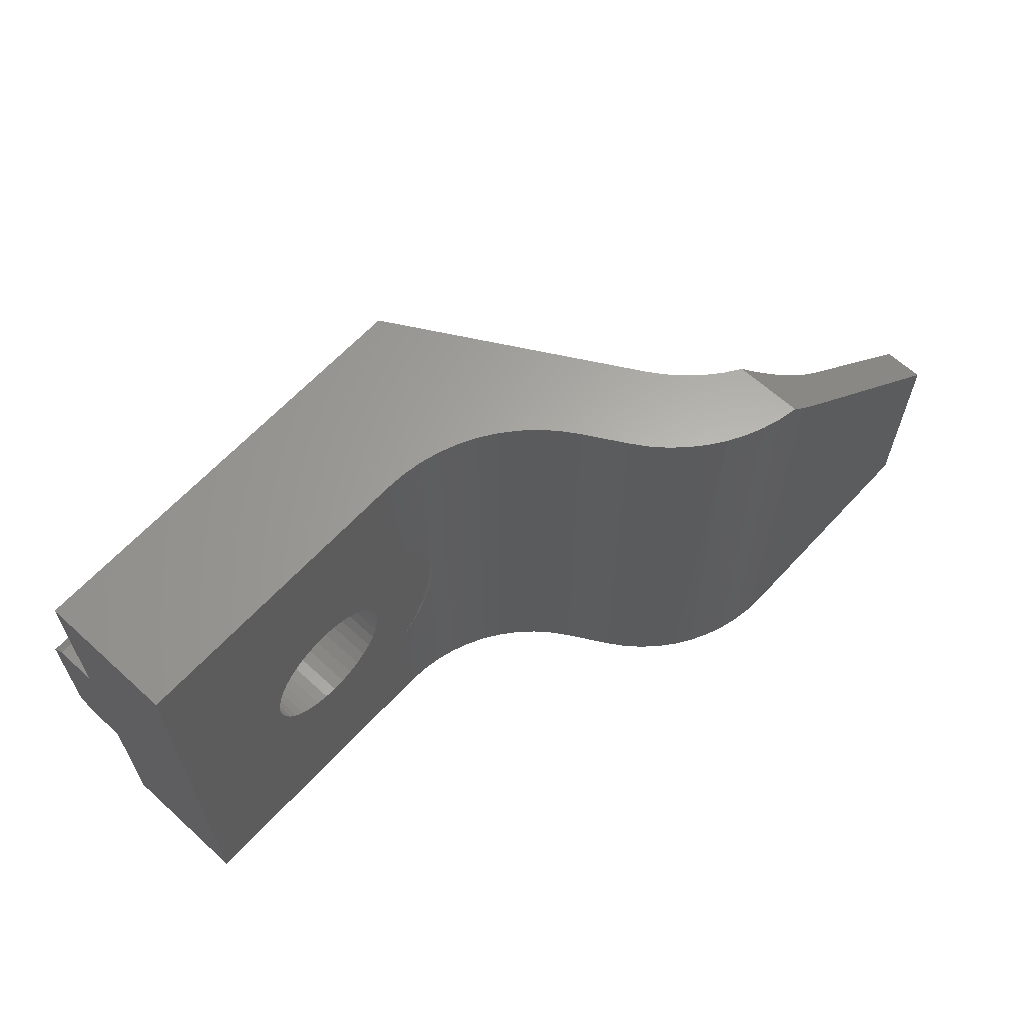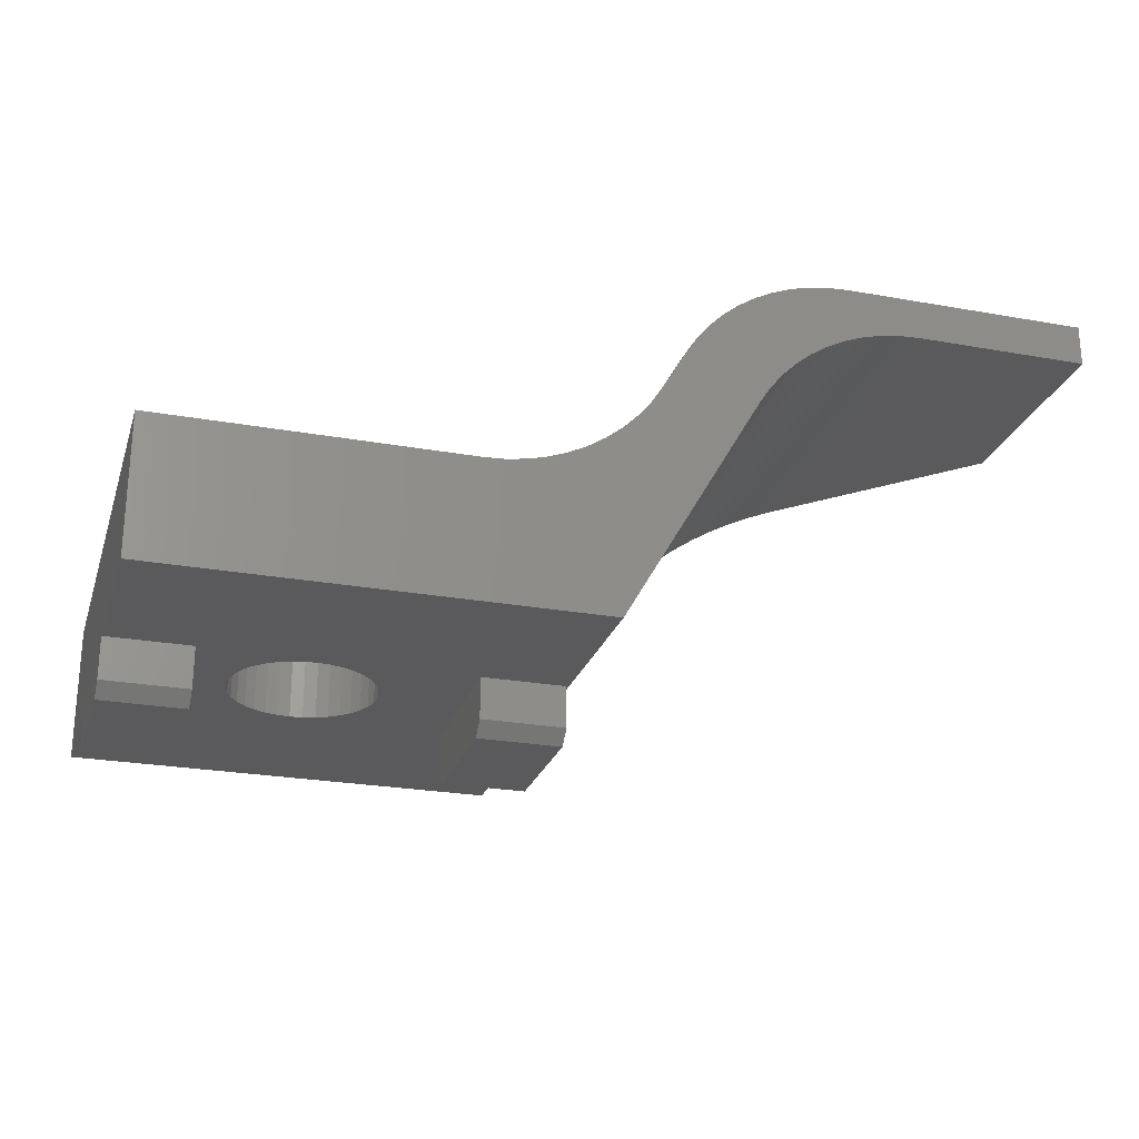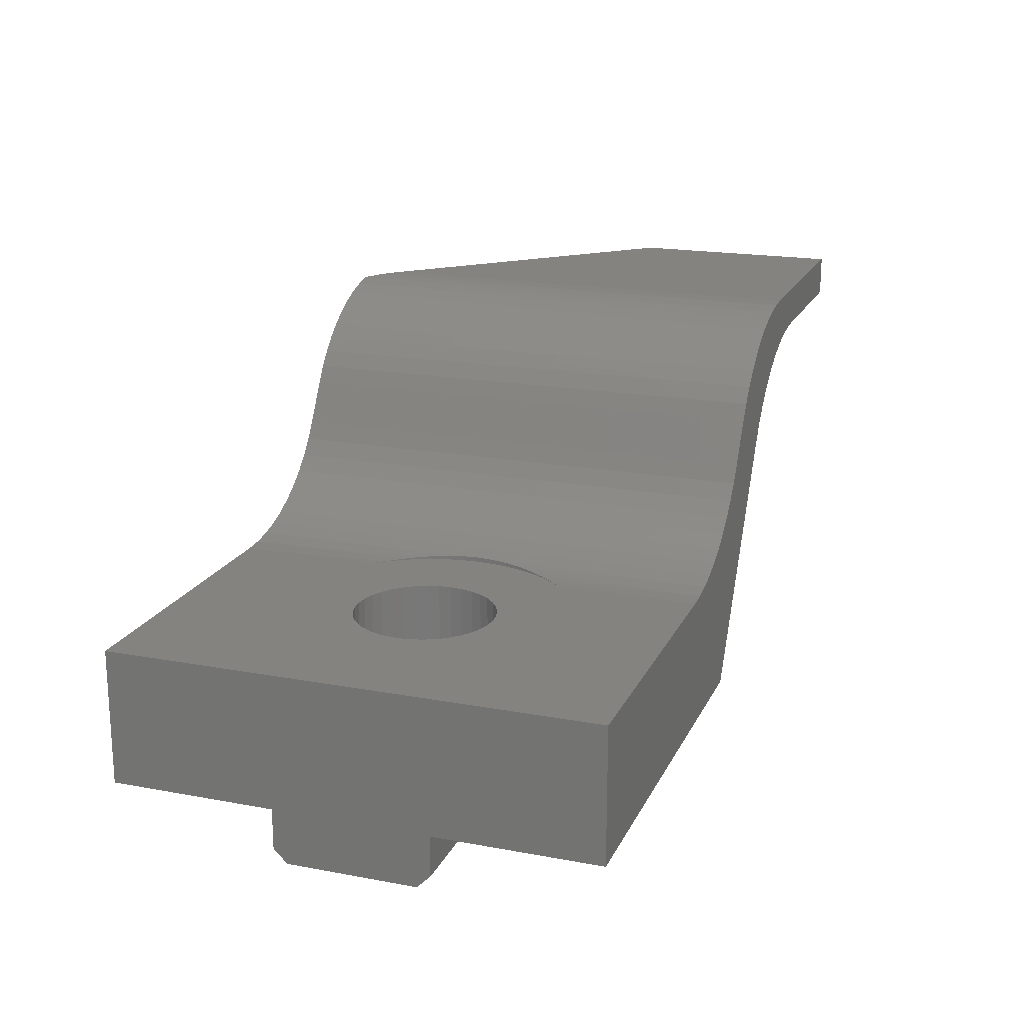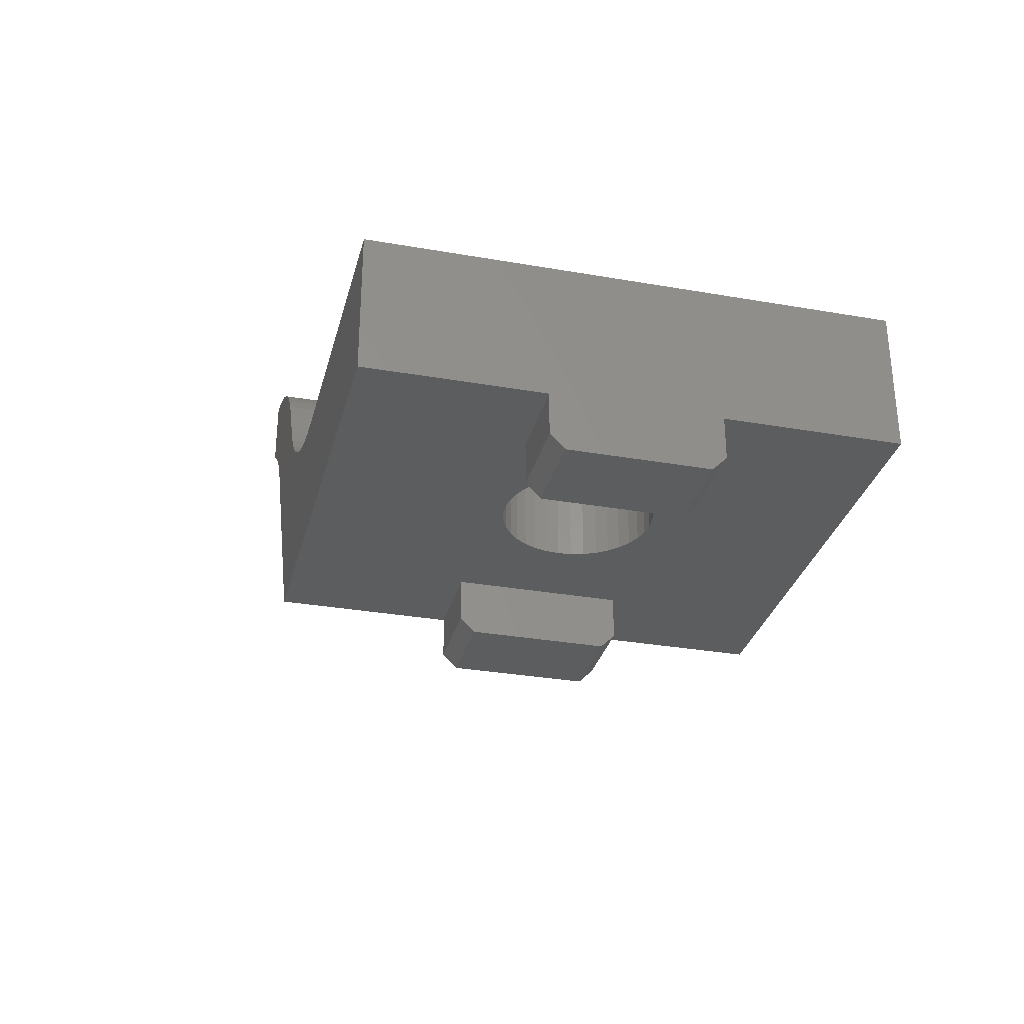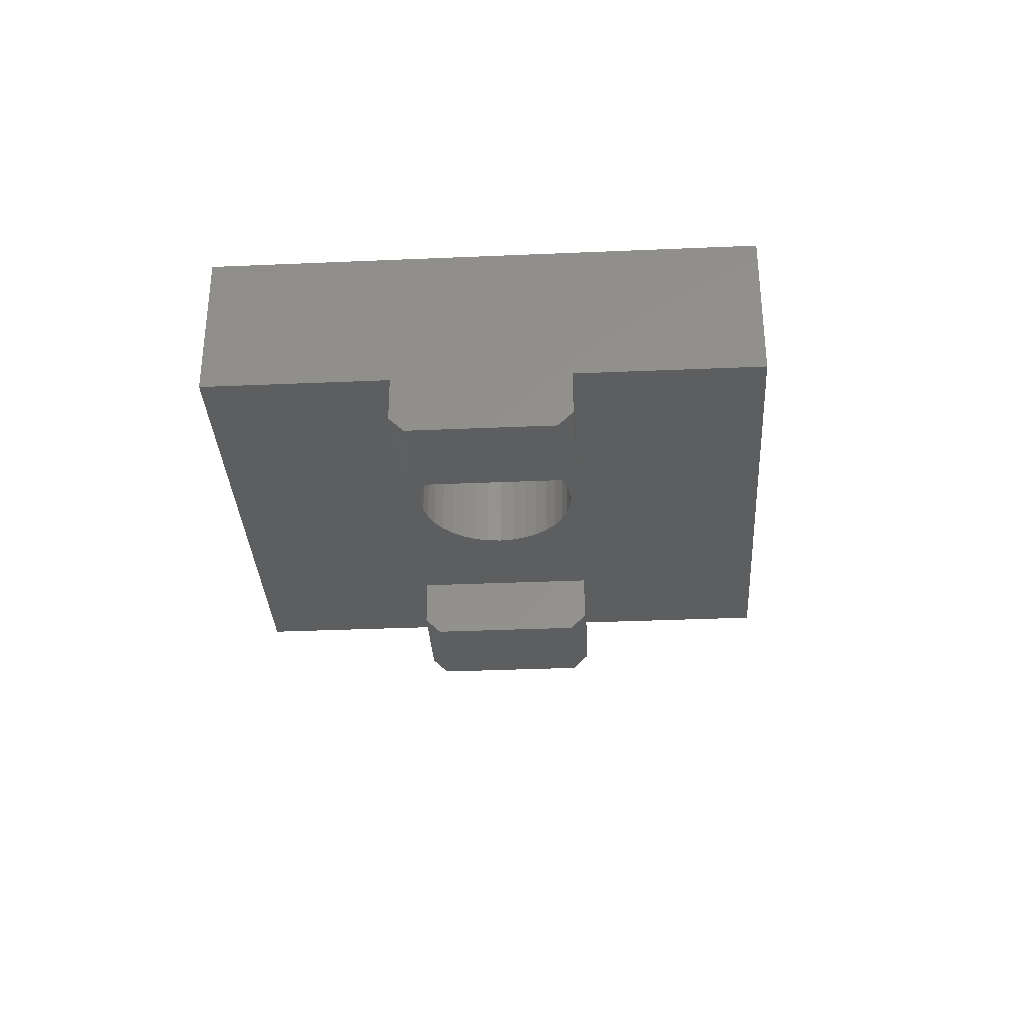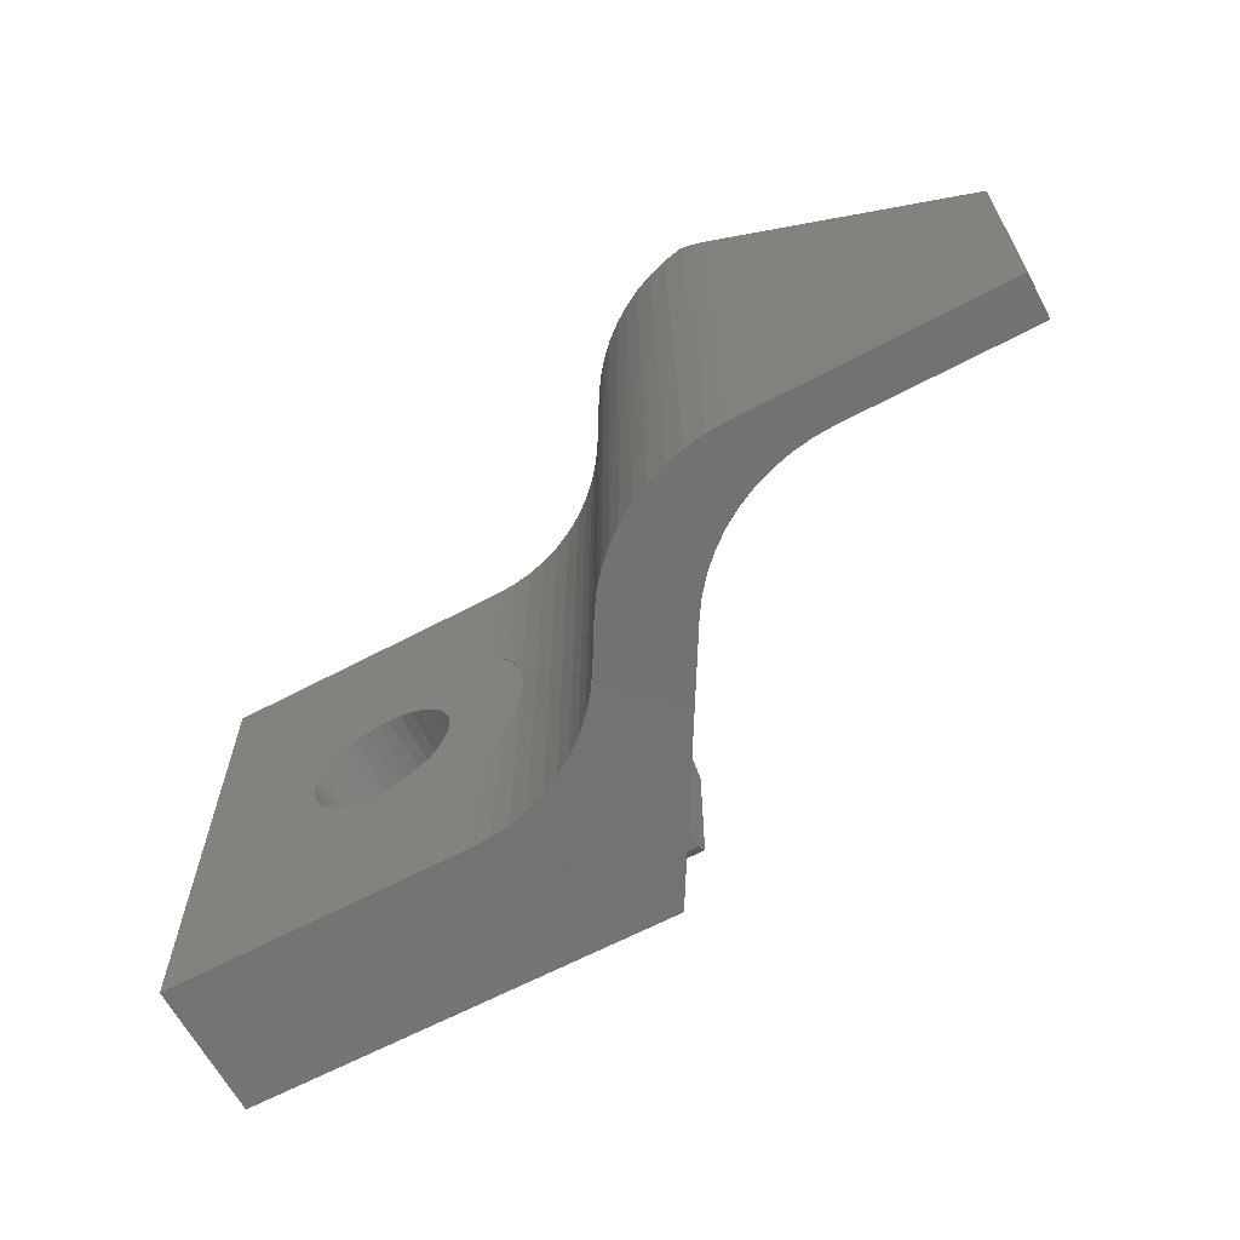
<metadata>
{"format":"stl","ext":"stl","renderer":"f3d","projection":"perspective","resolution":1024,"background":"white","views":[{"elev":63.4,"azim":132.6,"up":"+Z"},{"elev":-24.7,"azim":163.6,"up":"+Y"},{"elev":18.9,"azim":109.4,"up":"+Y"},{"elev":-31.2,"azim":76.0,"up":"+Y"},{"elev":-33.5,"azim":93.4,"up":"+Y"},{"elev":-64.4,"azim":-151.9,"up":"+Z"}]}
</metadata>
<code>
# stl→obj: 204 verts, 408 faces
v -22 302 -41.6
v -25.96 302 -48
v -25.96 302 -42.82
v -27.21 302 -40.78
v -23.99 302 -40.67
v -23.67 302 -40.99
v -26.69 302 -36.13
v -26.35 302 -35.64
v -25.96 302 -35.18
v -15 302 -48
v -21.55 302 -41.56
v -21.11 302 -41.44
v -20.7 302 -41.25
v -20.33 302 -40.99
v -20.01 302 -40.67
v -19.75 302 -40.3
v -19.56 302 -39.89
v -15 302 -30
v -19.44 302 -39.45
v -19.4 302 -39
v -19.44 302 -38.55
v -19.56 302 -38.11
v -19.75 302 -37.7
v -20.01 302 -37.33
v -20.33 302 -37.01
v -20.7 302 -36.75
v -21.11 302 -36.56
v -21.55 302 -36.44
v -22 302 -36.4
v -25.96 302 -30
v -22.89 302 -41.44
v -22.45 302 -41.56
v -26.98 302 -41.34
v -26.69 302 -41.87
v -26.35 302 -42.36
v -23.3 302 -41.25
v -24.56 302 -39.45
v -24.44 302 -39.89
v -27.47 302 -39.6
v -24.25 302 -40.3
v -27.37 302 -40.2
v -24.25 302 -37.7
v -24.44 302 -38.11
v -27.37 302 -37.8
v -24.56 302 -38.55
v -27.47 302 -38.4
v -24.6 302 -39
v -27.5 302 -39
v -23.3 302 -36.75
v -23.67 302 -37.01
v -26.98 302 -36.66
v -23.99 302 -37.33
v -27.21 302 -37.22
v -22.89 302 -36.56
v -22.45 302 -36.44
v -26.35 302 -42.37
v -26.69 302 -41.88
v -26.97 302.1 -41.35
v -27.2 302.1 -40.8
v -27.36 302.1 -40.23
v -27.46 302.2 -39.62
v -27.5 302.2 -39
v -26.35 302 -35.63
v -26.69 302 -36.12
v -26.97 302.1 -36.65
v -27.2 302.1 -37.2
v -27.36 302.1 -37.77
v -27.46 302.2 -38.38
v -27.41 302.2 -30
v -26.69 302 -30
v -27.41 302.2 -48
v -28.12 302.3 -48
v -28.12 302.3 -30
v -26.69 302 -48
v -30.64 303.8 -30
v -31.16 304.3 -48
v -31.16 304.3 -30
v -31.62 304.9 -48
v -31.62 304.9 -30
v -32.02 305.5 -48
v -32.02 305.5 -30
v -30.64 303.8 -48
v -30.07 303.3 -30
v -30.07 303.3 -48
v -29.46 302.9 -30
v -29.46 302.9 -48
v -28.81 302.6 -30
v -28.81 302.6 -48
v -22 297 -36.4
v -21.55 297 -36.44
v -21.11 297 -36.56
v -20.7 297 -36.75
v -20.33 297 -37.01
v -20.01 297 -37.33
v -19.75 297 -37.7
v -19.56 297 -38.11
v -19.44 297 -38.55
v -19.4 297 -39
v -22.45 297 -36.44
v -22.89 297 -36.56
v -23.3 297 -36.75
v -23.67 297 -37.01
v -23.99 297 -37.33
v -24.25 297 -37.7
v -24.44 297 -38.11
v -24.56 297 -38.55
v -24.6 297 -39
v -22 297 -41.6
v -22.45 297 -41.56
v -22.89 297 -41.44
v -23.3 297 -41.25
v -23.67 297 -40.99
v -23.99 297 -40.67
v -24.25 297 -40.3
v -24.44 297 -39.89
v -24.56 297 -39.45
v -21.55 297 -41.56
v -21.11 297 -41.44
v -20.7 297 -41.25
v -20.33 297 -40.99
v -20.01 297 -40.67
v -19.75 297 -40.3
v -19.56 297 -39.89
v -19.44 297 -39.45
v -18 297 -41.9
v -18 297 -36.1
v -27.5 297 -41.9
v -15 297 -48
v -15 297 -41.9
v -15 297 -36.1
v -15 297 -30
v -27.5 297 -36.1
v -30.5 297 -41.9
v -30.58 297 -48
v -30.5 297 -36.1
v -30.58 297 -30
v -30.5 295.5 -36.1
v -30.5 295 -36.6
v -30.5 295.5 -41.9
v -30.5 295 -41.4
v -27.5 295 -36.6
v -27.5 295.5 -36.1
v -27.5 295 -41.4
v -27.5 295.5 -41.9
v -15 295.5 -36.1
v -15 295 -36.6
v -15 295 -41.4
v -15 295.5 -41.9
v -18 295 -41.4
v -18 295 -36.6
v -18 295.5 -36.1
v -18 295.5 -41.9
v -36.3 306.6 -30
v -36.34 306.7 -48
v -35.88 306.1 -48
v -36.79 307.1 -30
v -36.86 307.2 -48
v -37.33 307.6 -30
v -37.43 307.7 -48
v -37.91 308 -30
v -38.29 308.2 -30.38
v -38.05 308.1 -48
v -35.86 306.1 -30
v -35.48 305.5 -48
v -35.48 305.5 -30
v -39.03 308.5 -31.12
v -38.7 308.4 -48
v -38.68 308.4 -30.78
v -40.1 308.8 -32.19
v -40.09 308.8 -48
v -39.74 308.8 -31.83
v -39.38 308.7 -48
v -39.38 308.7 -31.47
v -40.82 309 -32.91
v -40.82 309 -48
v -41.55 309 -33.64
v -41.55 309 -48
v -47.91 309 -40
v -47.91 309 -48
v -32.89 307 -30
v -33.27 307.6 -30
v -33.7 308.1 -30
v -34.19 308.6 -30
v -34.72 309.1 -30
v -35.3 309.5 -30
v -35.91 309.8 -30
v -36.56 310.1 -30
v -37.22 310.3 -30
v -37.91 310.4 -30
v -33.29 307.6 -48
v -33.75 308.2 -48
v -34.27 308.7 -48
v -34.83 309.2 -48
v -35.45 309.6 -48
v -36.1 309.9 -48
v -36.79 310.2 -48
v -37.49 310.3 -48
v -38.22 310.5 -48
v -38.43 310.5 -30.52
v -32.89 307 -48
v -38.95 310.5 -48
v -38.95 310.5 -31.04
v -47.91 310.5 -40
v -47.91 310.5 -48
f 1 2 3
f 4 5 6
f 7 8 9
f 10 2 1
f 10 1 11
f 10 11 12
f 10 12 13
f 10 13 14
f 10 14 15
f 10 15 16
f 10 16 17
f 10 17 18
f 18 17 19
f 18 19 20
f 18 20 21
f 18 21 22
f 18 22 23
f 18 23 24
f 18 24 25
f 18 25 26
f 18 26 27
f 18 27 28
f 18 28 29
f 18 29 9
f 18 9 30
f 31 32 33
f 33 32 1
f 33 1 34
f 34 1 3
f 34 3 35
f 31 33 36
f 36 33 4
f 36 4 6
f 37 38 39
f 39 38 40
f 39 40 41
f 41 40 5
f 41 5 4
f 42 43 44
f 44 43 45
f 44 45 46
f 46 45 47
f 46 47 48
f 48 47 37
f 48 37 39
f 49 50 51
f 51 50 52
f 51 52 53
f 53 52 42
f 53 42 44
f 54 7 55
f 55 7 9
f 55 9 29
f 54 49 7
f 7 49 51
f 3 56 35
f 35 56 57
f 35 57 34
f 34 57 58
f 34 58 33
f 33 58 59
f 33 59 4
f 4 59 60
f 4 60 41
f 41 60 61
f 41 61 39
f 39 61 62
f 39 62 48
f 9 8 63
f 63 8 7
f 63 7 64
f 64 7 51
f 64 51 65
f 65 51 53
f 65 53 66
f 66 53 44
f 66 44 67
f 67 44 46
f 67 46 68
f 68 46 48
f 68 48 62
f 2 56 3
f 69 68 62
f 65 66 70
f 70 64 65
f 60 71 61
f 61 71 72
f 61 72 62
f 62 72 73
f 62 73 69
f 58 74 59
f 59 74 71
f 59 71 60
f 58 57 74
f 74 57 56
f 74 56 2
f 75 76 77
f 77 76 78
f 77 78 79
f 79 78 80
f 79 80 81
f 76 75 82
f 82 75 83
f 82 83 84
f 84 83 85
f 84 85 86
f 86 85 87
f 86 87 88
f 88 87 73
f 88 73 72
f 68 69 67
f 67 69 70
f 67 70 66
f 9 63 30
f 30 63 64
f 30 64 70
f 89 28 90
f 90 28 27
f 90 27 91
f 91 27 26
f 91 26 92
f 92 26 25
f 92 25 93
f 93 25 24
f 93 24 94
f 94 24 23
f 94 23 95
f 95 23 22
f 95 22 96
f 96 22 21
f 96 21 97
f 97 21 20
f 97 20 98
f 28 89 29
f 29 89 99
f 29 99 55
f 55 99 100
f 55 100 54
f 54 100 101
f 54 101 49
f 49 101 102
f 49 102 50
f 50 102 103
f 50 103 52
f 52 103 104
f 52 104 42
f 42 104 105
f 42 105 43
f 43 105 106
f 43 106 45
f 45 106 107
f 45 107 47
f 108 32 109
f 109 32 31
f 109 31 110
f 110 31 36
f 110 36 111
f 111 36 6
f 111 6 112
f 112 6 5
f 112 5 113
f 113 5 40
f 113 40 114
f 114 40 38
f 114 38 115
f 115 38 37
f 115 37 116
f 116 37 47
f 116 47 107
f 32 108 1
f 1 108 117
f 1 117 11
f 11 117 118
f 11 118 12
f 12 118 119
f 12 119 13
f 13 119 120
f 13 120 14
f 14 120 121
f 14 121 15
f 15 121 122
f 15 122 16
f 16 122 123
f 16 123 17
f 17 123 124
f 17 124 19
f 19 124 98
f 19 98 20
f 125 126 123
f 125 123 122
f 125 122 121
f 125 121 120
f 125 120 119
f 125 119 118
f 125 118 117
f 125 117 108
f 125 108 127
f 125 127 128
f 125 128 129
f 126 130 131
f 126 131 132
f 126 132 89
f 126 89 90
f 126 90 91
f 126 91 92
f 126 92 93
f 126 93 94
f 126 94 95
f 126 95 96
f 126 96 97
f 126 97 98
f 126 98 124
f 126 124 123
f 132 127 107
f 132 107 106
f 132 106 105
f 132 105 104
f 132 104 103
f 132 103 102
f 132 102 101
f 132 101 100
f 132 100 99
f 132 99 89
f 127 108 109
f 127 109 110
f 127 110 111
f 127 111 112
f 127 112 113
f 127 113 114
f 127 114 115
f 127 115 116
f 127 116 107
f 133 128 127
f 128 133 134
f 134 133 135
f 134 135 136
f 136 135 132
f 136 132 131
f 137 135 138
f 139 140 133
f 133 140 138
f 133 138 135
f 141 132 142
f 132 141 127
f 127 141 143
f 127 143 144
f 142 132 137
f 137 132 135
f 127 144 133
f 133 144 139
f 142 137 141
f 141 137 138
f 144 143 139
f 139 143 140
f 143 141 140
f 140 141 138
f 10 18 131
f 10 131 130
f 10 130 129
f 10 129 128
f 130 145 146
f 130 146 147
f 130 147 148
f 130 148 129
f 147 146 149
f 149 146 150
f 151 126 150
f 152 149 125
f 125 149 150
f 125 150 126
f 145 130 151
f 151 130 126
f 145 151 146
f 146 151 150
f 129 148 125
f 125 148 152
f 148 147 152
f 152 147 149
f 153 154 155
f 154 153 156
f 156 157 154
f 157 156 158
f 158 159 157
f 160 161 162
f 160 162 159
f 160 159 158
f 153 155 163
f 163 155 164
f 163 164 165
f 166 167 168
f 168 167 162
f 168 162 161
f 169 170 171
f 171 170 172
f 171 172 173
f 173 172 167
f 173 167 166
f 169 174 170
f 170 174 175
f 174 176 175
f 175 176 177
f 178 179 176
f 176 179 177
f 81 180 156
f 81 156 153
f 81 153 163
f 81 163 165
f 160 158 181
f 160 181 182
f 160 182 183
f 160 183 184
f 160 184 185
f 160 185 186
f 160 186 187
f 160 187 188
f 160 188 189
f 136 131 18
f 136 18 30
f 136 30 70
f 136 70 69
f 136 69 73
f 136 73 87
f 136 87 85
f 136 85 83
f 136 83 75
f 136 75 77
f 136 77 79
f 136 79 81
f 136 81 165
f 156 180 158
f 158 180 181
f 190 191 182
f 183 182 191
f 191 192 183
f 184 183 192
f 192 193 184
f 185 184 193
f 193 194 185
f 186 185 194
f 194 195 186
f 187 186 195
f 195 196 187
f 188 187 196
f 196 197 188
f 189 188 197
f 189 197 198
f 189 198 199
f 180 200 181
f 181 200 190
f 181 190 182
f 201 202 198
f 198 202 199
f 202 201 203
f 203 201 204
f 203 204 178
f 178 204 179
f 189 199 202
f 189 202 203
f 189 203 178
f 189 178 176
f 189 176 174
f 189 174 169
f 189 169 171
f 189 171 173
f 189 173 166
f 189 166 168
f 189 168 161
f 189 161 160
f 165 164 136
f 136 164 134
f 80 164 155
f 80 155 154
f 80 154 157
f 80 157 200
f 179 204 201
f 179 201 198
f 179 198 197
f 179 197 196
f 179 196 195
f 179 195 194
f 179 194 193
f 179 193 177
f 134 164 80
f 134 80 78
f 134 78 76
f 134 76 82
f 134 82 84
f 134 84 86
f 134 86 88
f 134 88 72
f 134 72 71
f 134 71 74
f 134 74 2
f 134 2 10
f 134 10 128
f 177 193 175
f 175 193 192
f 175 192 170
f 170 192 172
f 172 192 191
f 172 191 167
f 167 191 162
f 162 191 190
f 162 190 159
f 159 190 200
f 159 200 157
f 81 80 180
f 180 80 200

</code>
